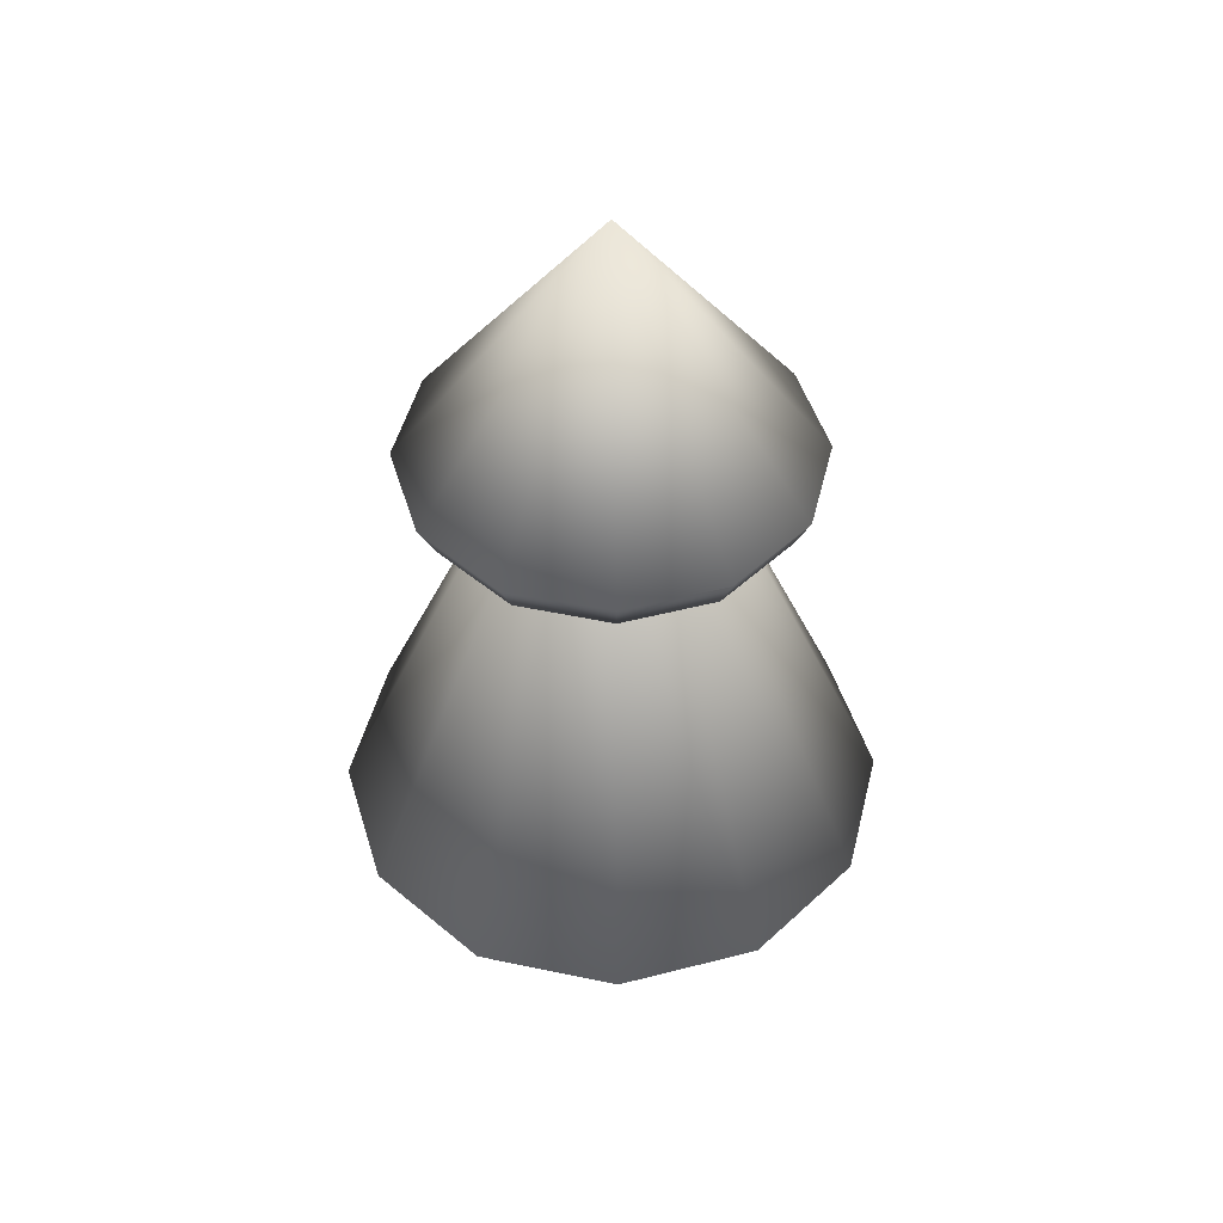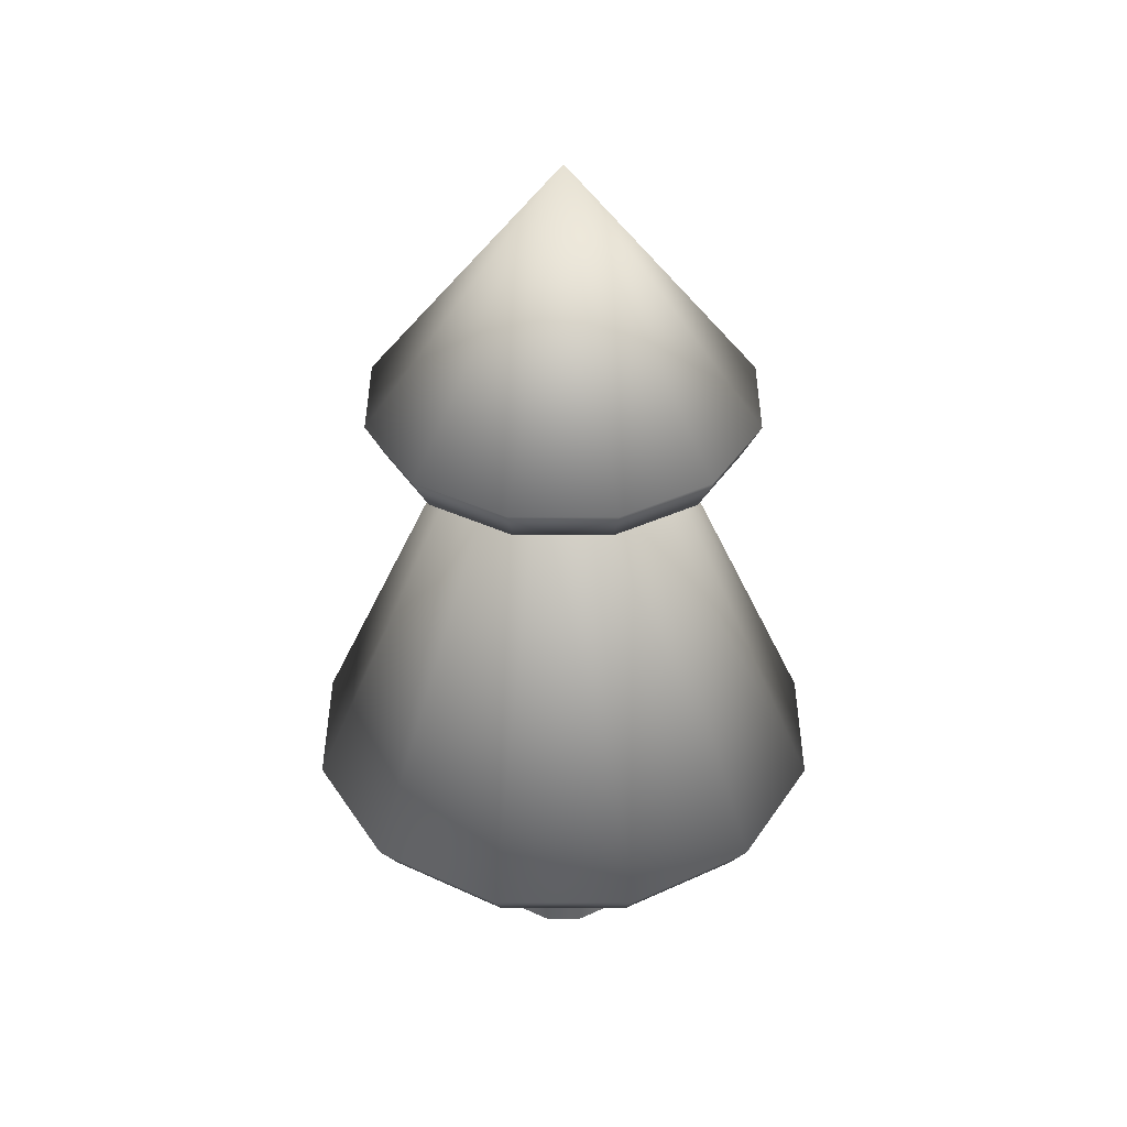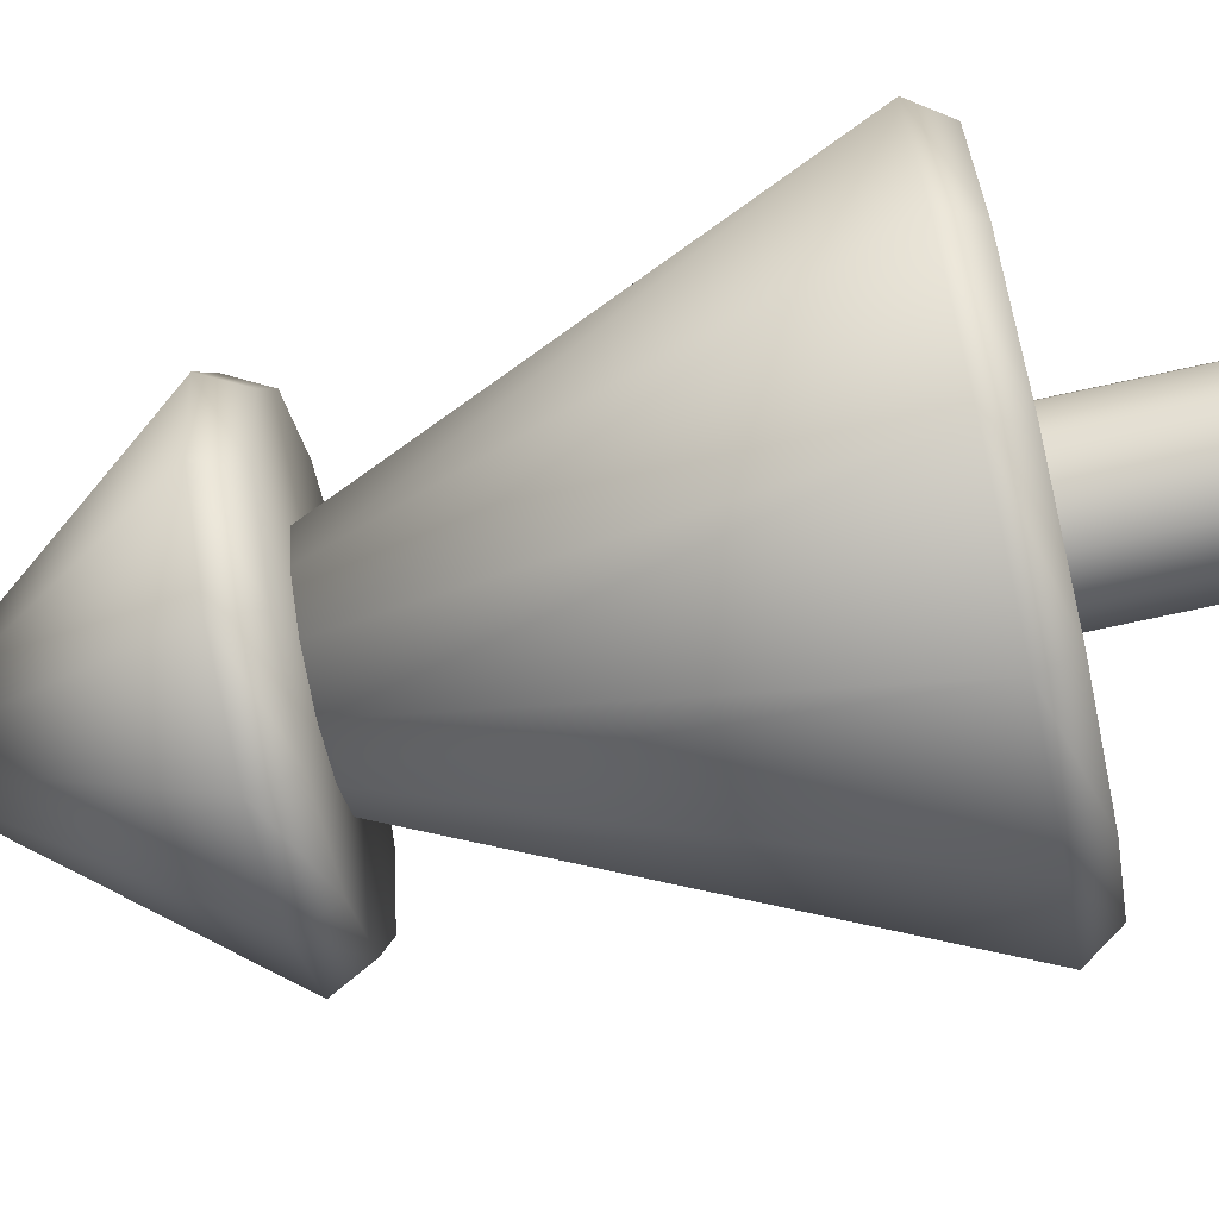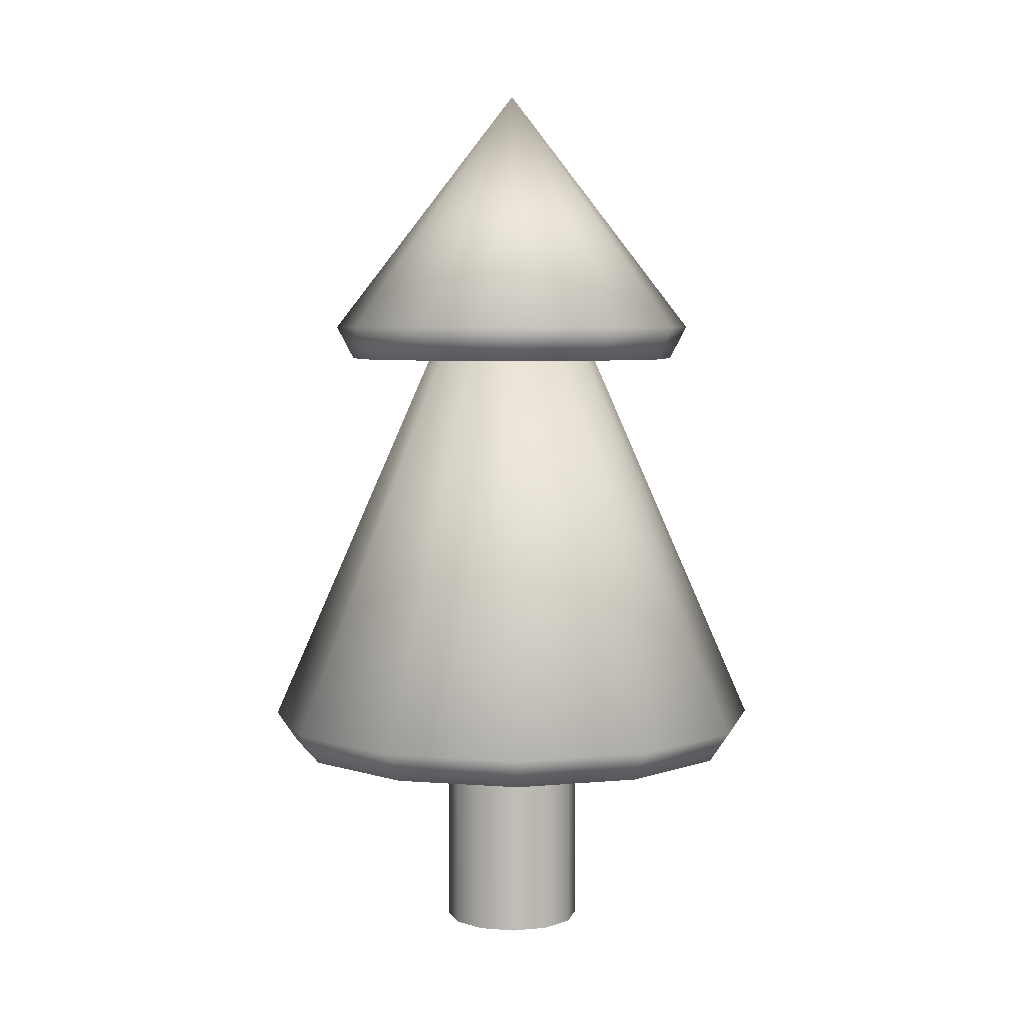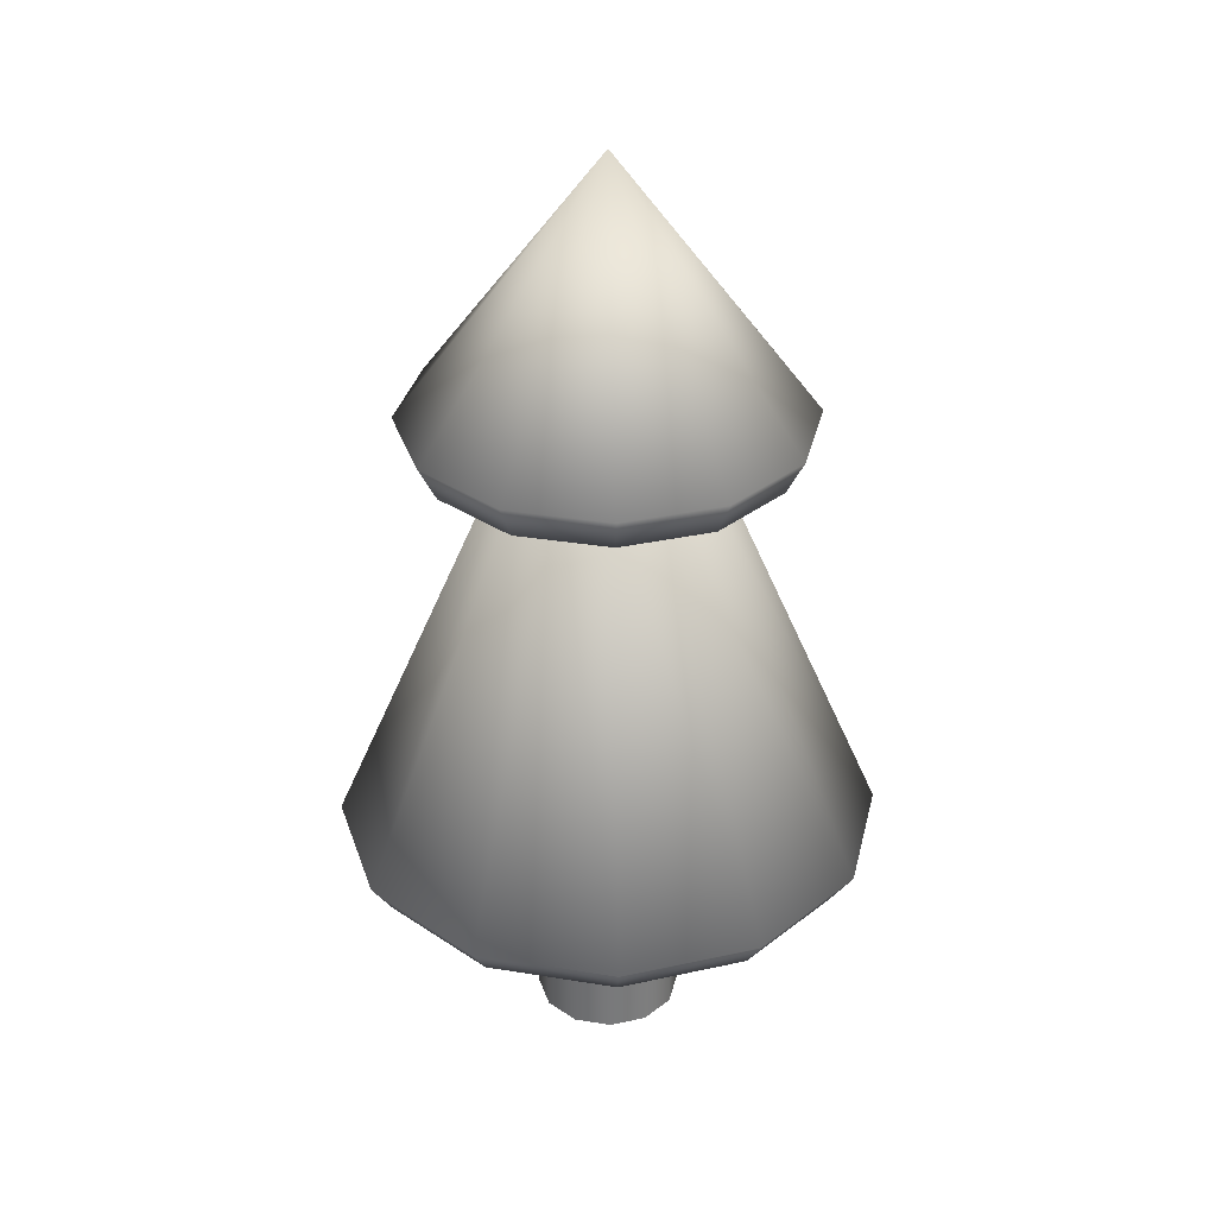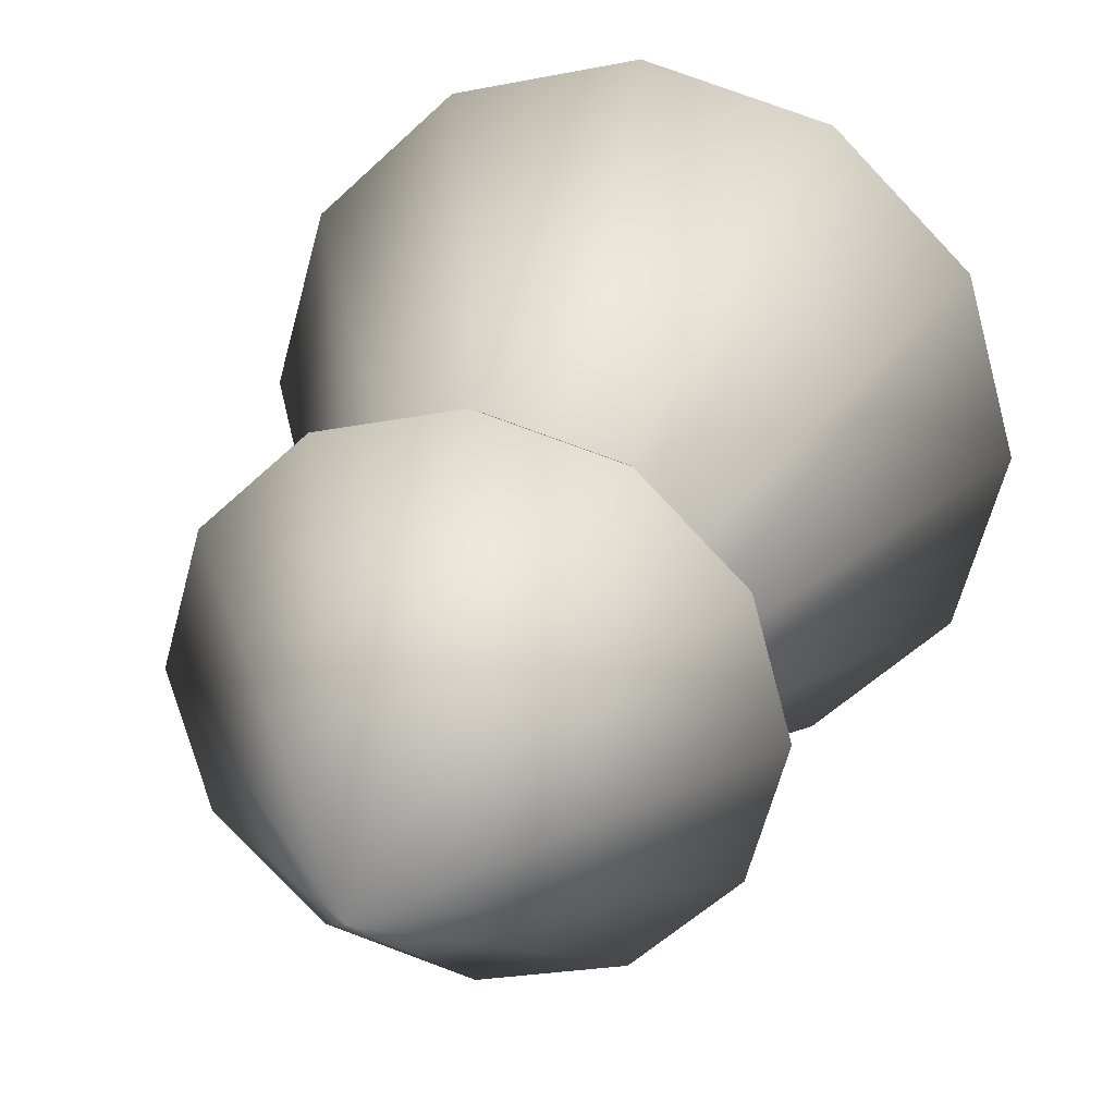
<metadata>
{"format":"obj","ext":"obj","renderer":"f3d","projection":"perspective","resolution":1024,"background":"white","views":[{"elev":46.7,"azim":-1.4,"up":"+Y"},{"elev":39.2,"azim":105.1,"up":"+Y"},{"elev":-72.1,"azim":-77.6,"up":"+Z"},{"elev":5.3,"azim":-61.4,"up":"+Y"},{"elev":32.4,"azim":-152.1,"up":"+Y"},{"elev":26.3,"azim":-165.7,"up":"+Z"}]}
</metadata>
<code>
o upper-cone
v 0 3.2 0
v 0 2.2 -0.6147
v 0 2.32 -0.6773
v 0.3074 2.2 -0.5324
v 0.3387 2.32 -0.5866
v 0.5324 2.2 -0.3074
v 0.5866 2.32 -0.3387
v 0.6147 2.2 0
v 0.6773 2.32 0
v 0.5324 2.2 0.3074
v 0.5866 2.32 0.3387
v 0.3074 2.2 0.5324
v 0.3387 2.32 0.5866
v 0 2.2 0.6147
v 0 2.32 0.6773
v -0.3074 2.2 0.5324
v -0.3387 2.32 0.5866
v -0.5324 2.2 0.3074
v -0.5866 2.32 0.3387
v -0.6147 2.2 0
v -0.6773 2.32 0
v -0.5324 2.2 -0.3074
v -0.5866 2.32 -0.3387
v -0.3074 2.2 -0.5324
v -0.3387 2.32 -0.5866
f 25 1 3
f 7 1 9
f 9 1 11
f 11 1 13
f 13 1 15
f 15 1 17
f 17 1 19
f 19 1 21
f 21 1 23
f 23 1 25
f 3 1 5
f 5 1 7
f 3 5 4 2
f 5 7 6 4
f 7 9 8 6
f 9 11 10 8
f 11 13 12 10
f 13 15 14 12
f 15 17 16 14
f 17 19 18 16
f 19 21 20 18
f 21 23 22 20
f 23 25 24 22
f 25 3 2 24
f 2 4 6 8 10 12 14 16 18 20 22 24
o lower-cone
v 0 2.2 -0.318
v 0.159 2.2 -0.2754
v 0.2754 2.2 -0.159
v 0.318 2.2 0
v 0.2754 2.2 0.159
v 0.159 2.2 0.2754
v 0 2.2 0.318
v -0.159 2.2 0.2754
v -0.2754 2.2 0.159
v -0.318 2.2 0
v -0.2754 2.2 -0.159
v -0.159 2.2 -0.2754
v -0 0.7 -0.8468
v 0 0.8097 -0.9223
v 0.4234 0.7 -0.7334
v 0.4612 0.8097 -0.7987
v 0.7334 0.7 -0.4234
v 0.7987 0.8097 -0.4612
v 0.8468 0.7 -0
v 0.9223 0.8097 0
v 0.7334 0.7 0.4234
v 0.7987 0.8097 0.4612
v 0.4234 0.7 0.7334
v 0.4612 0.8097 0.7987
v 0 0.7 0.8468
v 0 0.8097 0.9223
v -0.4234 0.7 0.7334
v -0.4612 0.8097 0.7987
v -0.7334 0.7 0.4234
v -0.7987 0.8097 0.4612
v -0.8468 0.7 0
v -0.9223 0.8097 0
v -0.7334 0.7 -0.4234
v -0.7987 0.8097 -0.4612
v -0.4234 0.7 -0.7334
v -0.4612 0.8097 -0.7987
f 61 37 26 39
f 43 28 29 45
f 45 29 30 47
f 47 30 31 49
f 49 31 32 51
f 51 32 33 53
f 53 33 34 55
f 55 34 35 57
f 57 35 36 59
f 59 36 37 61
f 27 26 37 36 35 34 33 32 31 30 29 28
f 41 27 28 43
f 39 26 27 41
f 39 41 40 38
f 41 43 42 40
f 43 45 44 42
f 45 47 46 44
f 47 49 48 46
f 49 51 50 48
f 51 53 52 50
f 53 55 54 52
f 55 57 56 54
f 57 59 58 56
f 59 61 60 58
f 61 39 38 60
f 38 40 42 44 46 48 50 52 54 56 58 60
o trunk
v 0 0 -0.25
v 0 0.7 -0.25
v 0.125 0 -0.2165
v 0.125 0.7 -0.2165
v 0.2165 0 -0.125
v 0.2165 0.7 -0.125
v 0.25 0 0
v 0.25 0.7 0
v 0.2165 0 0.125
v 0.2165 0.7 0.125
v 0.125 0 0.2165
v 0.125 0.7 0.2165
v 0 0 0.25
v 0 0.7 0.25
v -0.125 0 0.2165
v -0.125 0.7 0.2165
v -0.2165 0 0.125
v -0.2165 0.7 0.125
v -0.25 0 0
v -0.25 0.7 0
v -0.2165 0 -0.125
v -0.2165 0.7 -0.125
v -0.125 0 -0.2165
v -0.125 0.7 -0.2165
f 62 63 65 64
f 64 65 67 66
f 66 67 69 68
f 68 69 71 70
f 70 71 73 72
f 72 73 75 74
f 74 75 77 76
f 76 77 79 78
f 78 79 81 80
f 80 81 83 82
f 65 63 85 83 81 79 77 75 73 71 69 67
f 82 83 85 84
f 84 85 63 62
f 62 64 66 68 70 72 74 76 78 80 82 84

</code>
